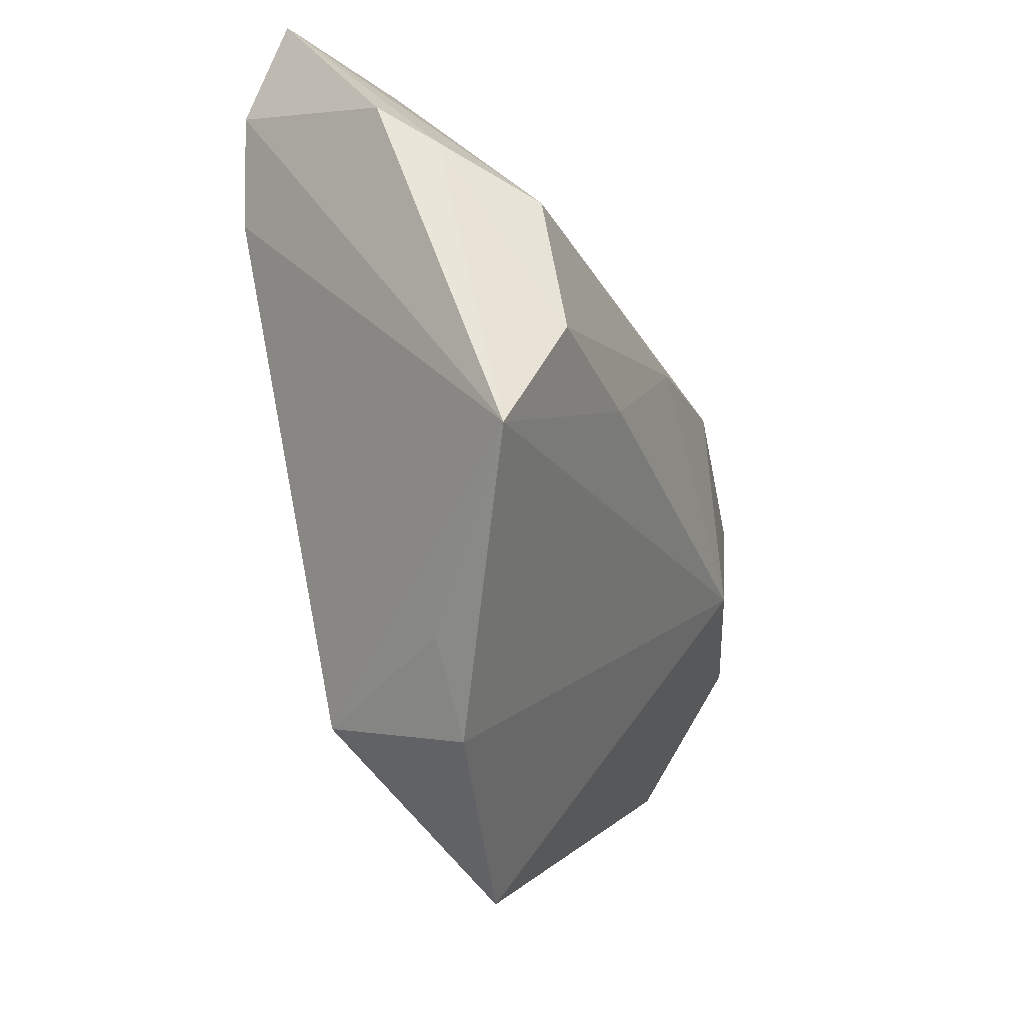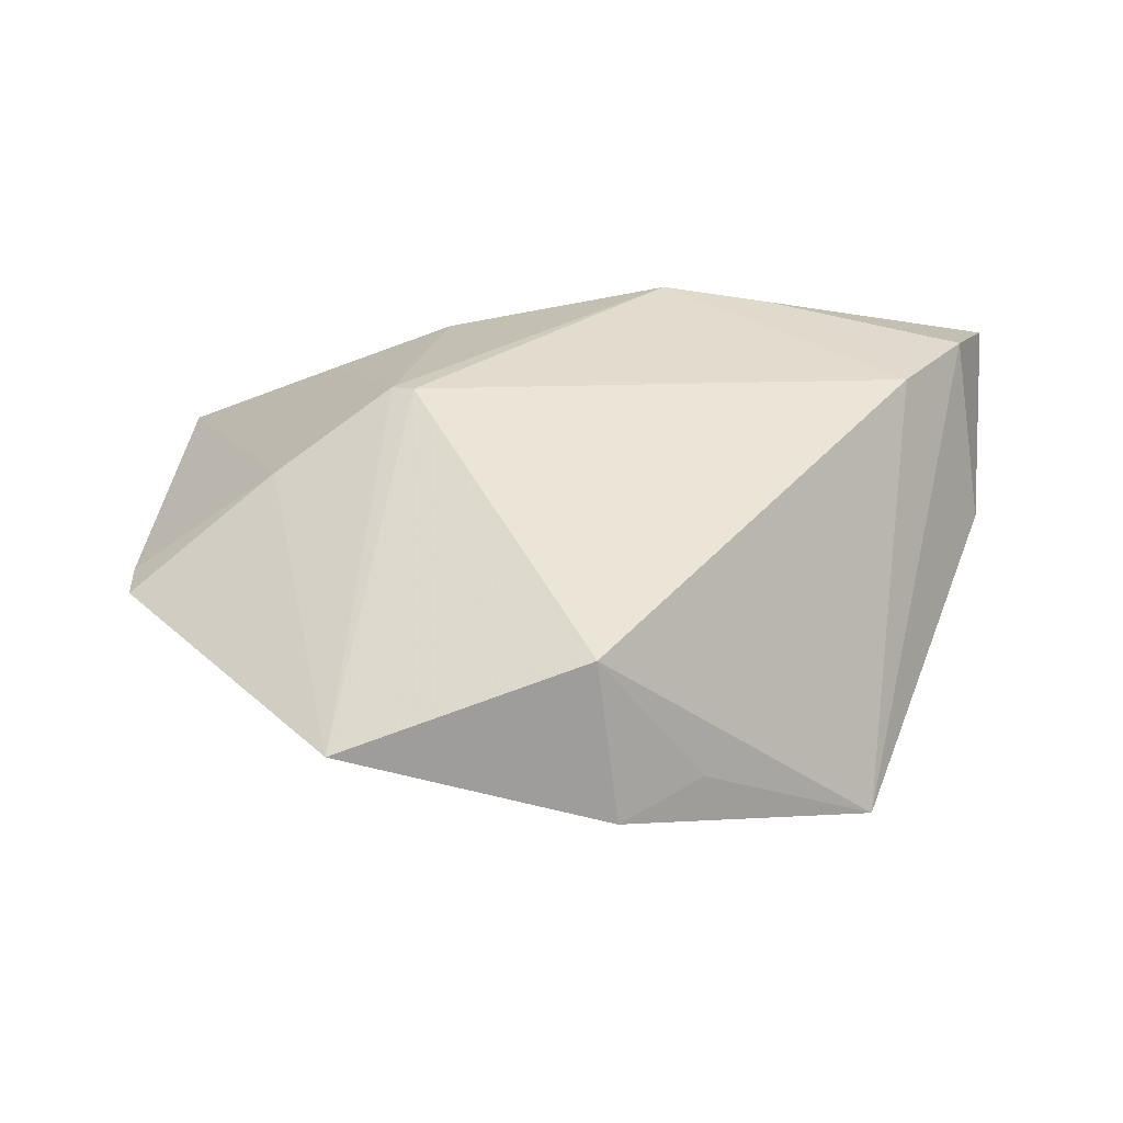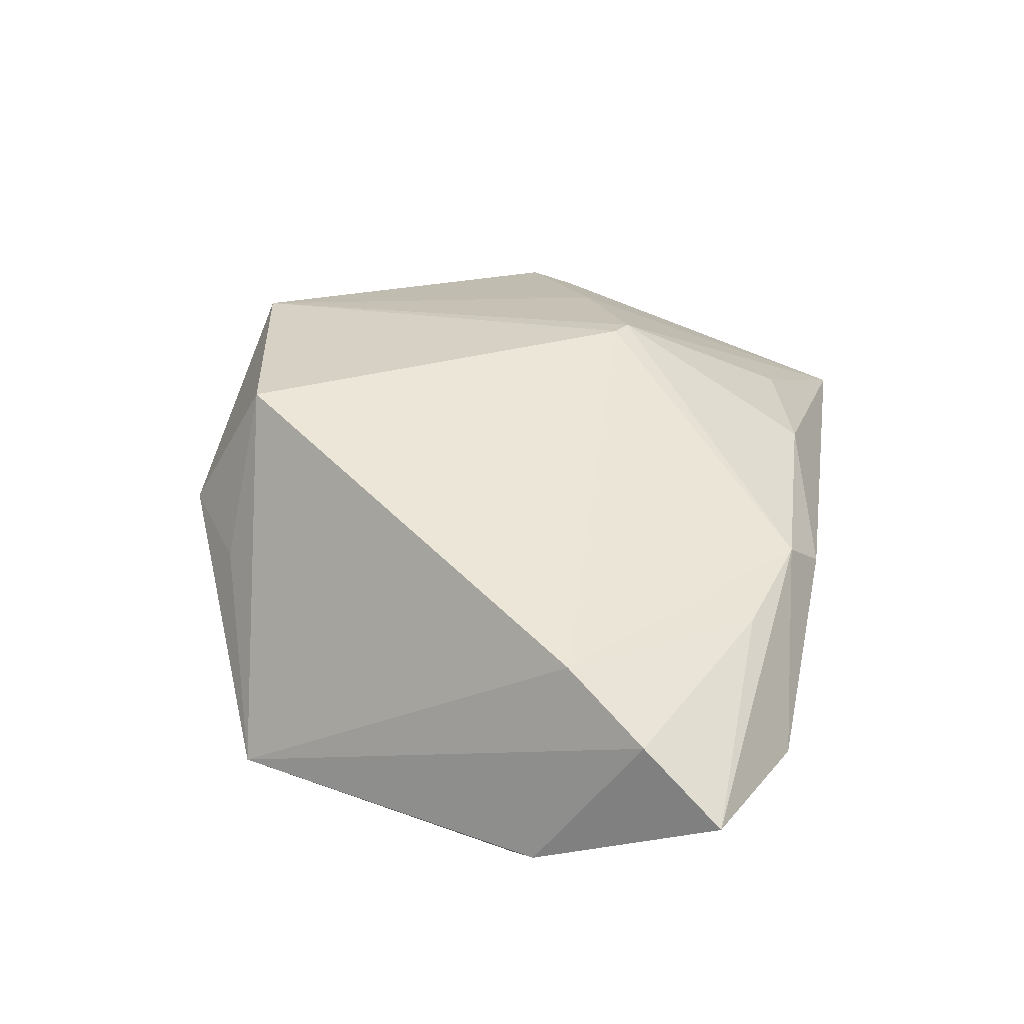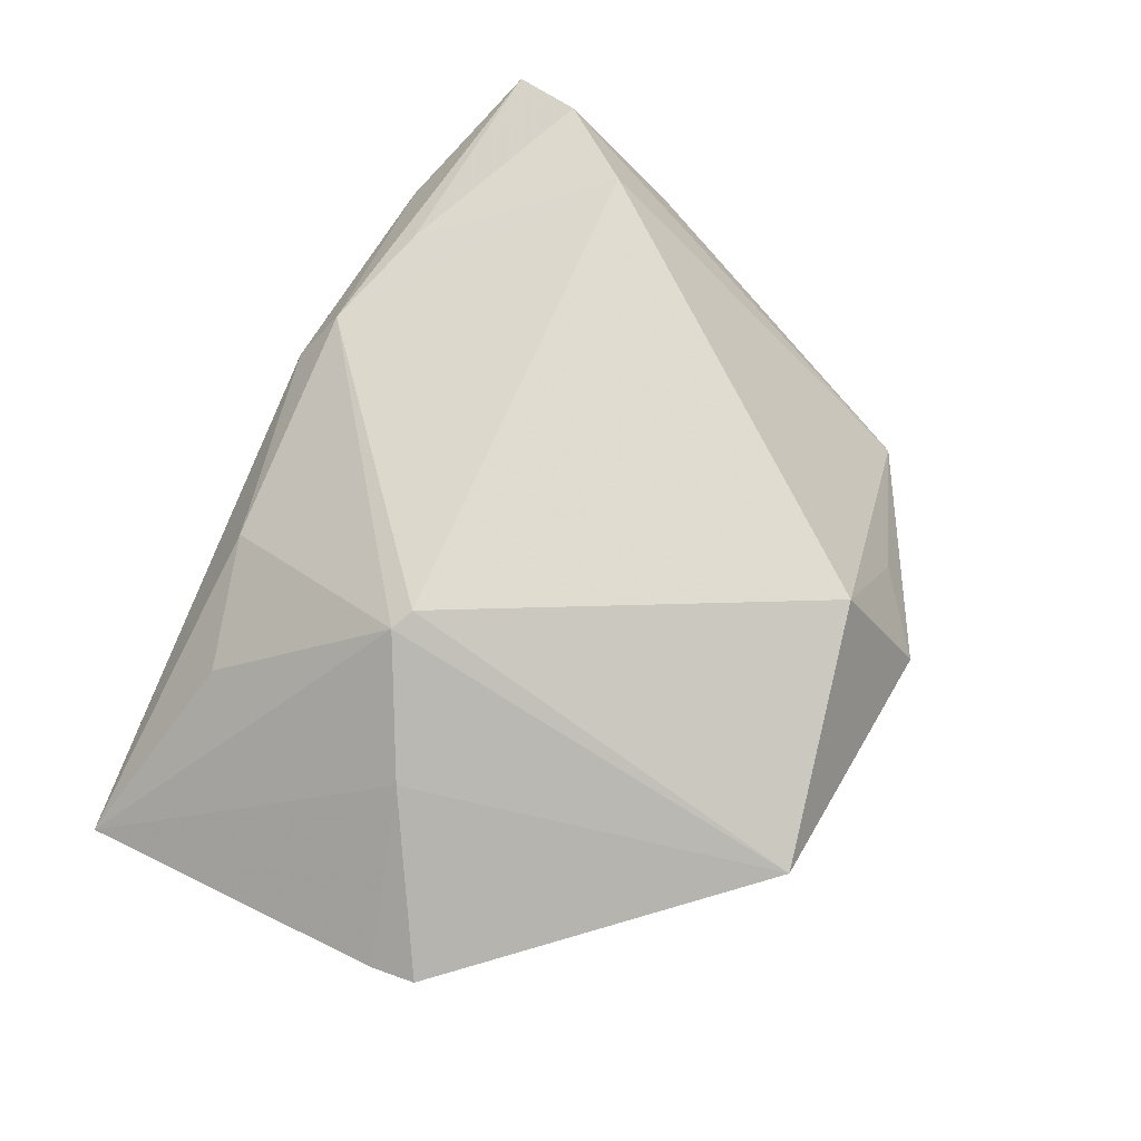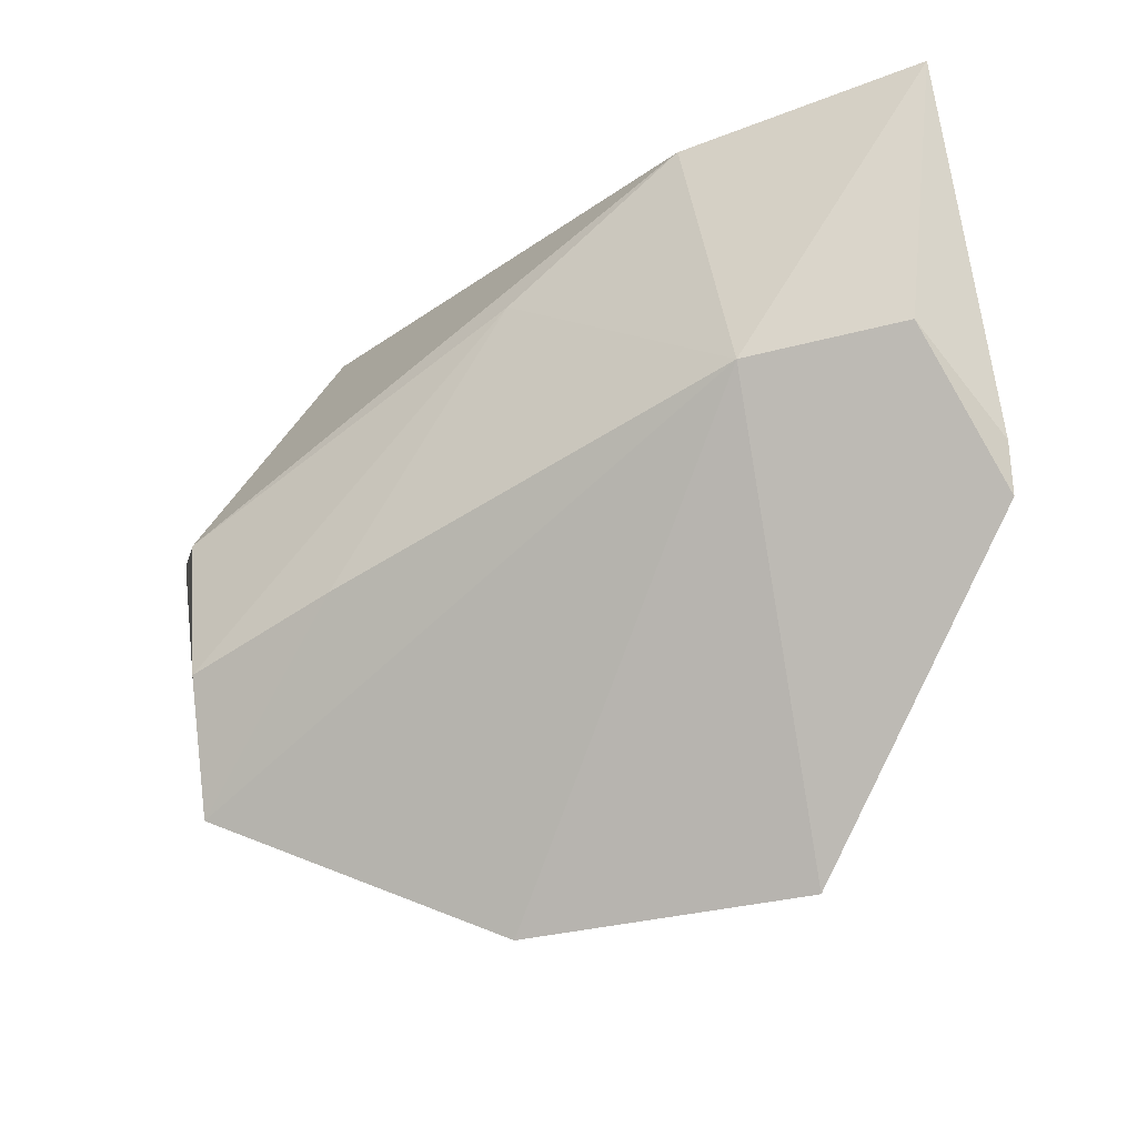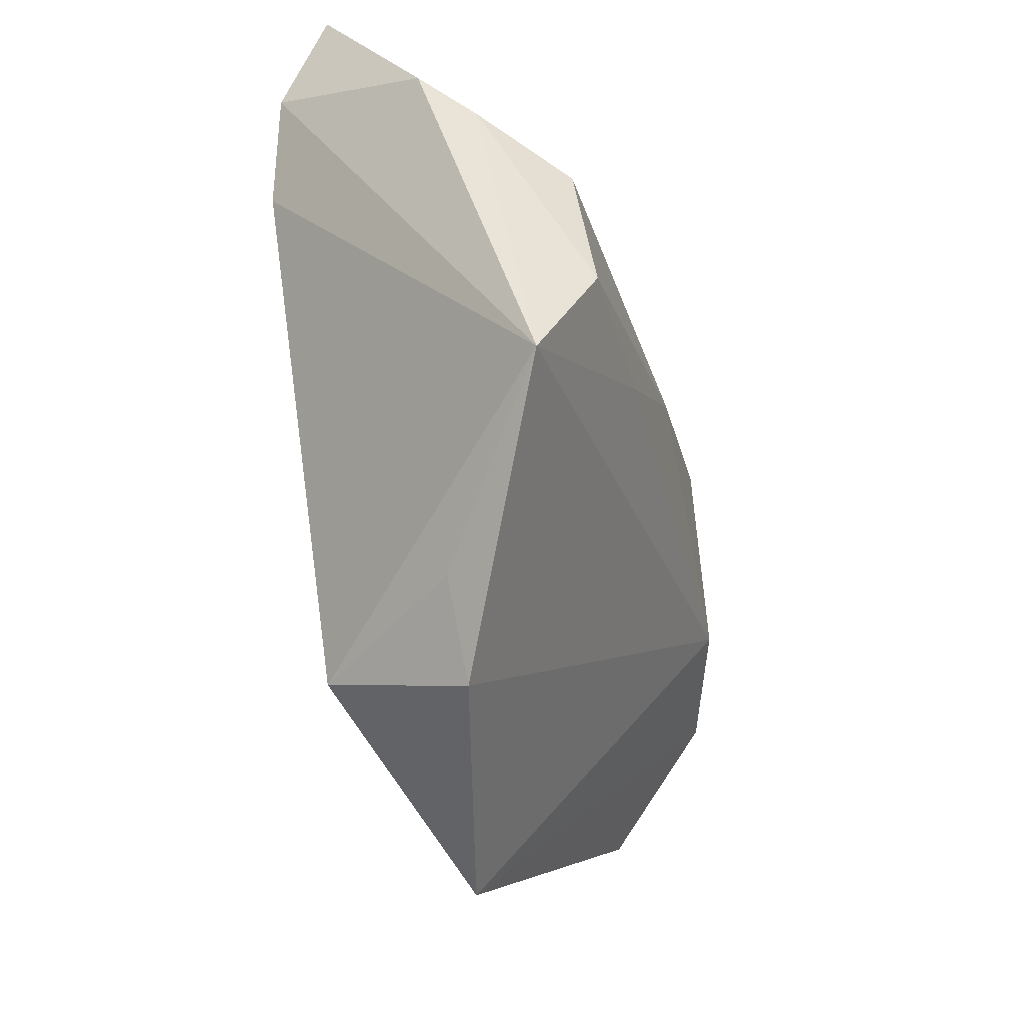
<metadata>
{"format":"obj","ext":"obj","renderer":"f3d","projection":"perspective","resolution":1024,"background":"white","views":[{"elev":-44.1,"azim":110.5,"up":"+Y"},{"elev":47.2,"azim":2.8,"up":"+Z"},{"elev":44.6,"azim":102.2,"up":"+Z"},{"elev":70.4,"azim":-62.0,"up":"+Z"},{"elev":-29.8,"azim":-148.1,"up":"+Y"},{"elev":-53.9,"azim":105.7,"up":"+Y"}]}
</metadata>
<code>
v 0.01051 0.03455 0.01338
v 0.04918 0.00514 -0.009648
v 0.03987 0.0006383 -0.01909
v -0.02406 0.006464 0.01892
v 0.01709 -0.04166 0.002465
v -0.02887 0.03091 -0.01997
v 0.03547 0.03802 0.002687
v -0.01917 0.03223 0.007026
v 0.03888 -0.03385 -0.01402
v 0.05444 0.03164 0.009439
v 0.005748 0.03792 0.007479
v 0.02476 0.03118 0.01417
v 0.04201 0.01061 0.01938
v -0.05719 -0.01381 -5.93e-06
v 0.04995 0.02134 0.01644
v 0.0366 -0.01856 -0.02079
v 0.004064 -0.04018 0.02111
v -0.03541 0.02728 0.00279
v -0.03892 -0.00193 0.01095
v -0.05309 0.002596 -0.01326
v 0.01725 -0.01325 -0.02079
v 0.007039 -0.04943 0.002787
v -0.006437 0.01734 -0.02079
v -0.02661 -0.04809 0.01167
v -0.05782 -0.007982 -0.001831
v -0.05782 0.03479 -0.01489
v -0.02114 0.005171 0.01988
v 0.05385 0.008973 -0.003596
v -0.03491 0.0005897 -0.01924
f 26 7 6
f 6 29 26
f 3 7 10
f 3 6 7
f 17 27 24
f 10 7 1
f 24 19 14
f 22 17 24
f 5 17 22
f 24 29 22
f 16 3 2
f 2 10 28
f 2 3 10
f 23 3 16
f 6 3 23
f 16 21 23
f 29 6 23
f 23 21 29
f 27 17 13
f 13 1 27
f 11 7 26
f 11 1 7
f 8 11 26
f 1 11 8
f 25 19 26
f 25 14 19
f 20 29 24
f 24 14 20
f 14 25 20
f 26 29 20
f 20 25 26
f 5 22 9
f 9 21 16
f 16 2 9
f 29 21 9
f 9 22 29
f 9 2 28
f 9 17 5
f 9 13 17
f 28 10 15
f 15 9 28
f 13 9 15
f 18 8 26
f 27 1 4
f 1 8 4
f 8 18 4
f 24 27 4
f 4 19 24
f 26 19 4
f 4 18 26
f 1 13 12
f 13 15 12
f 10 1 12
f 12 15 10

</code>
